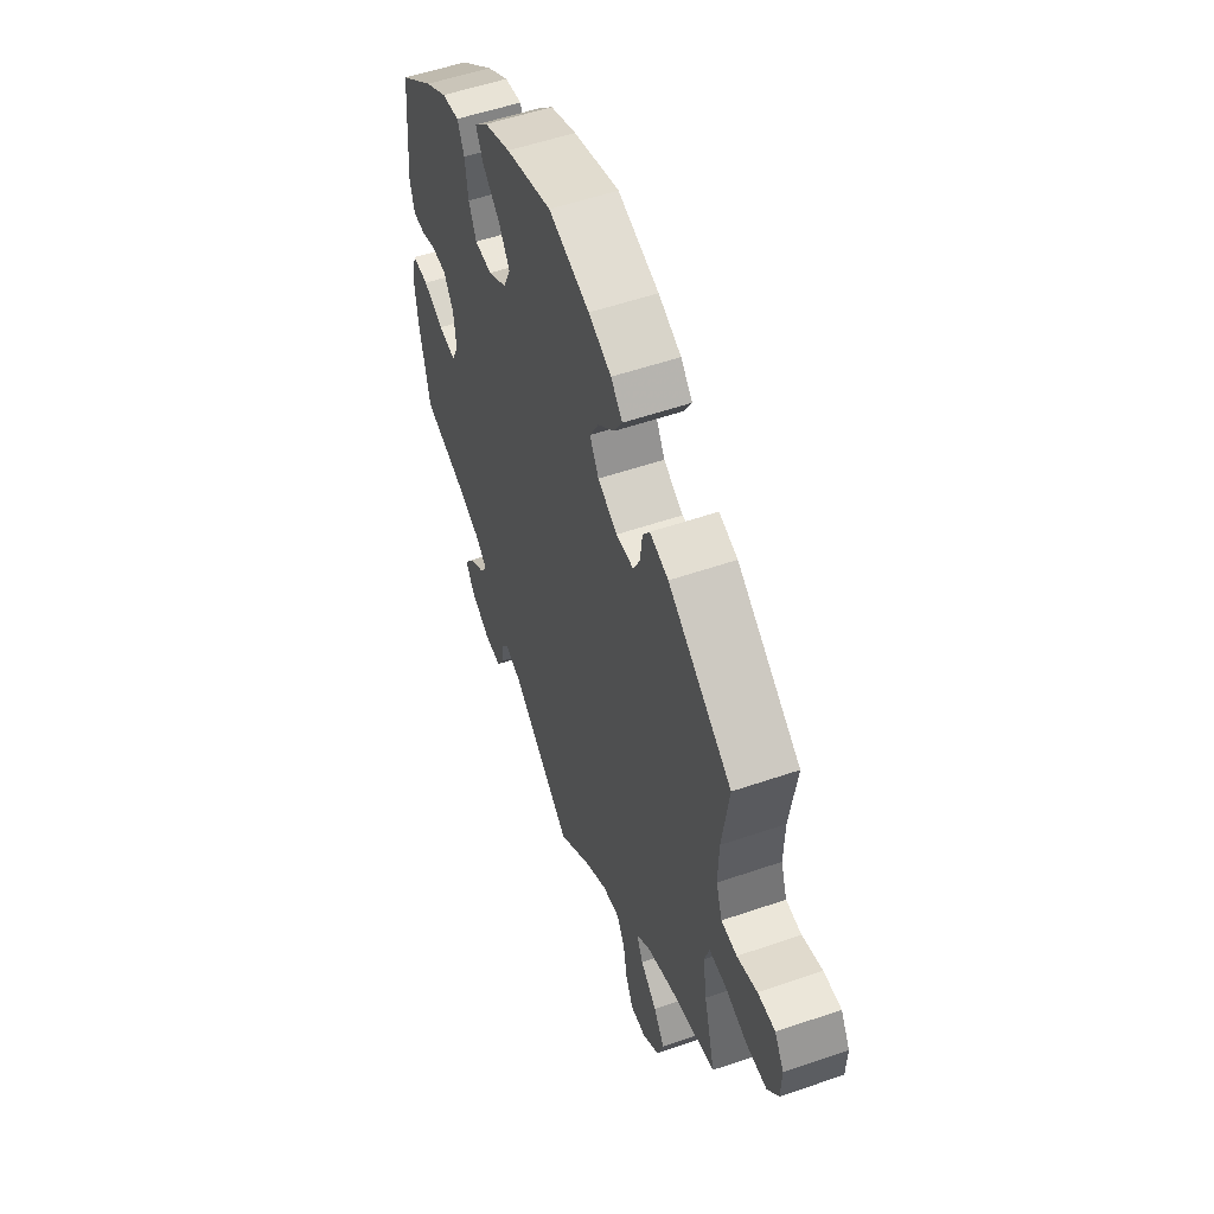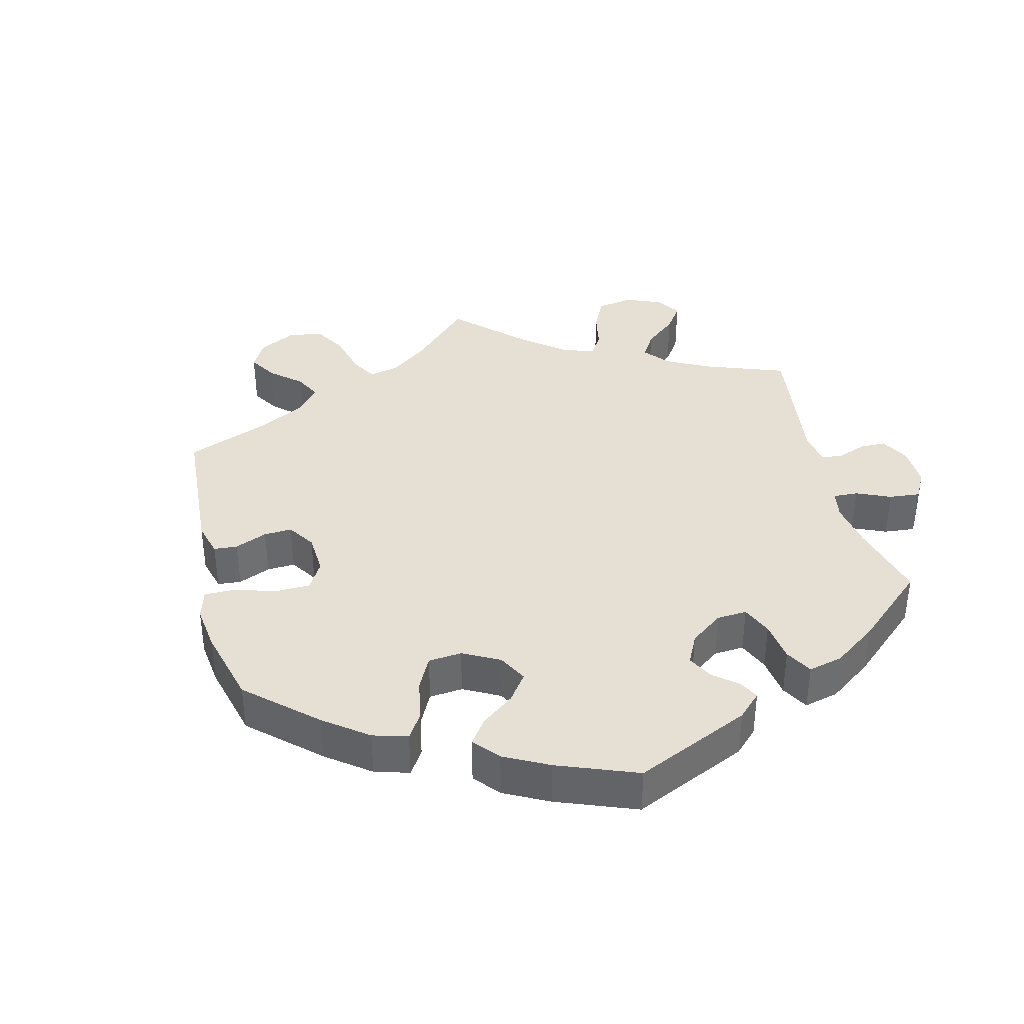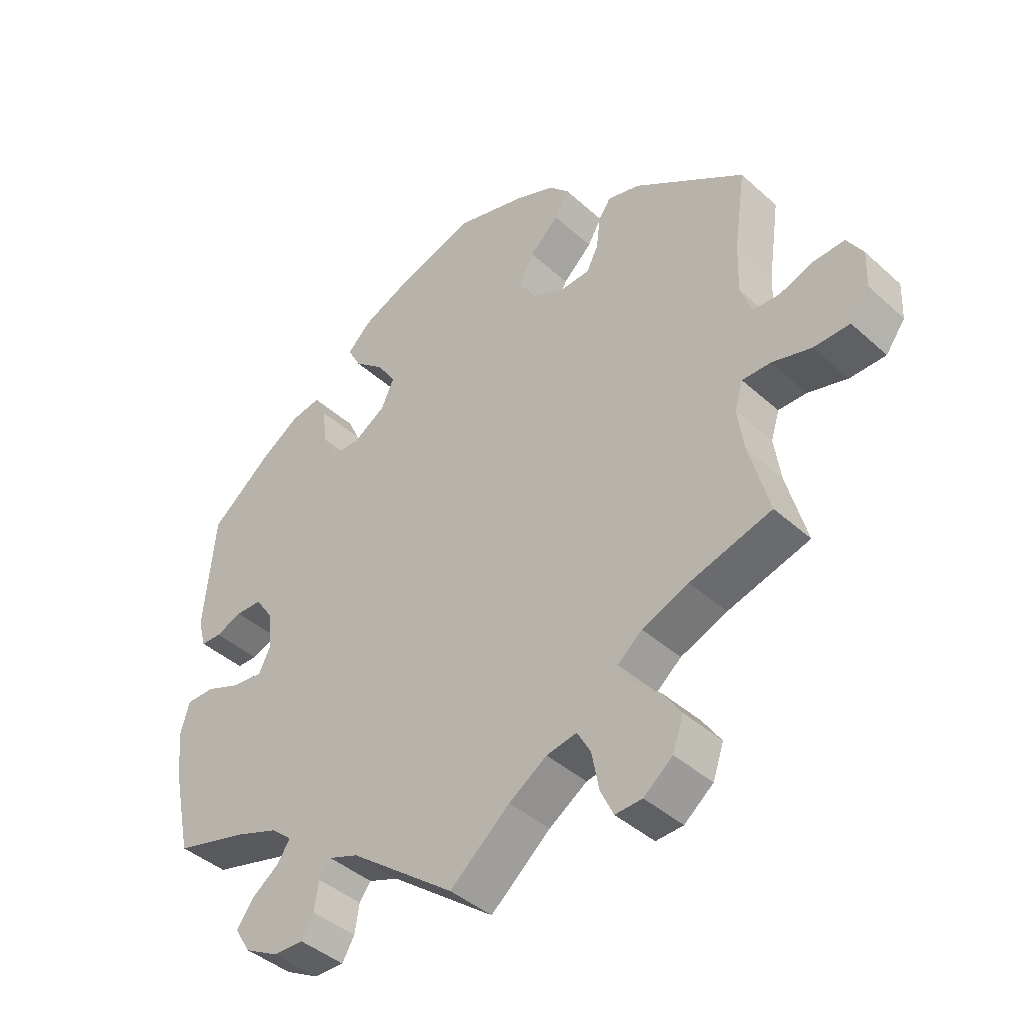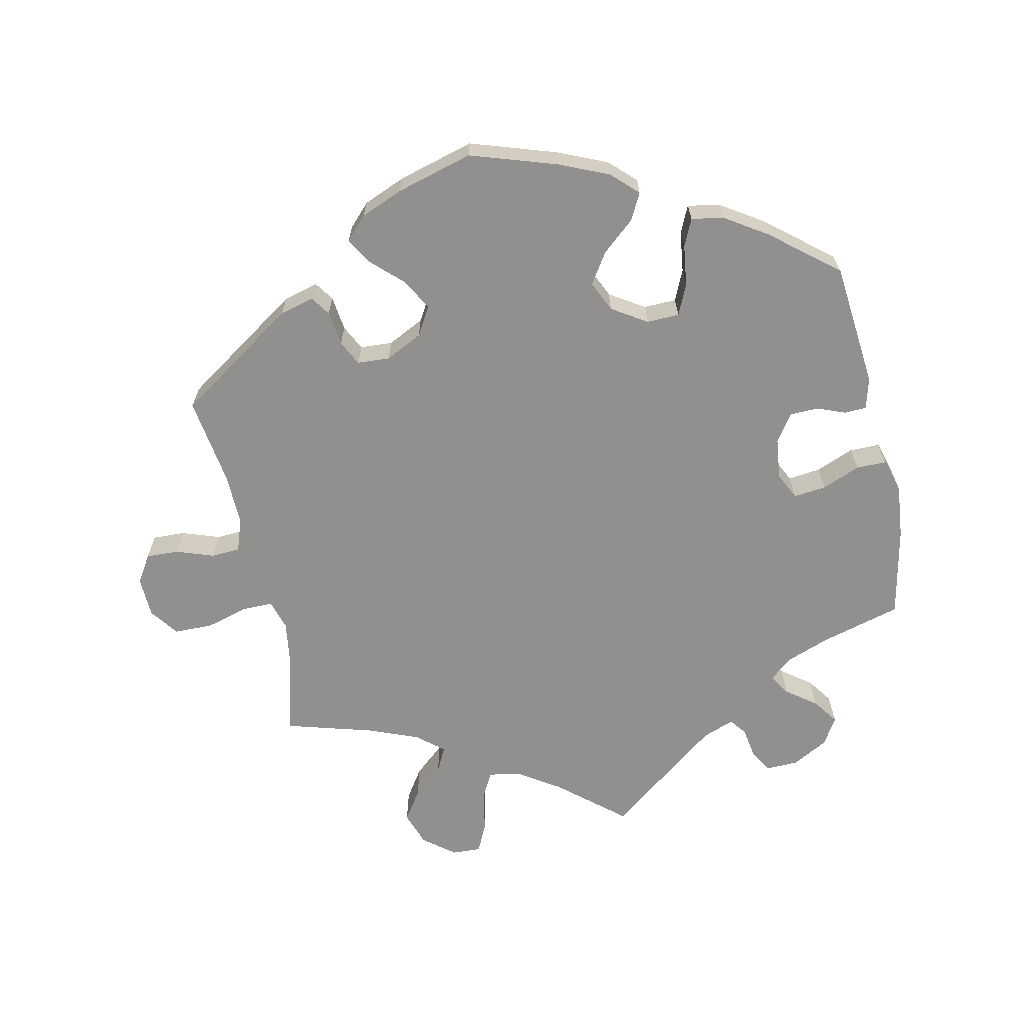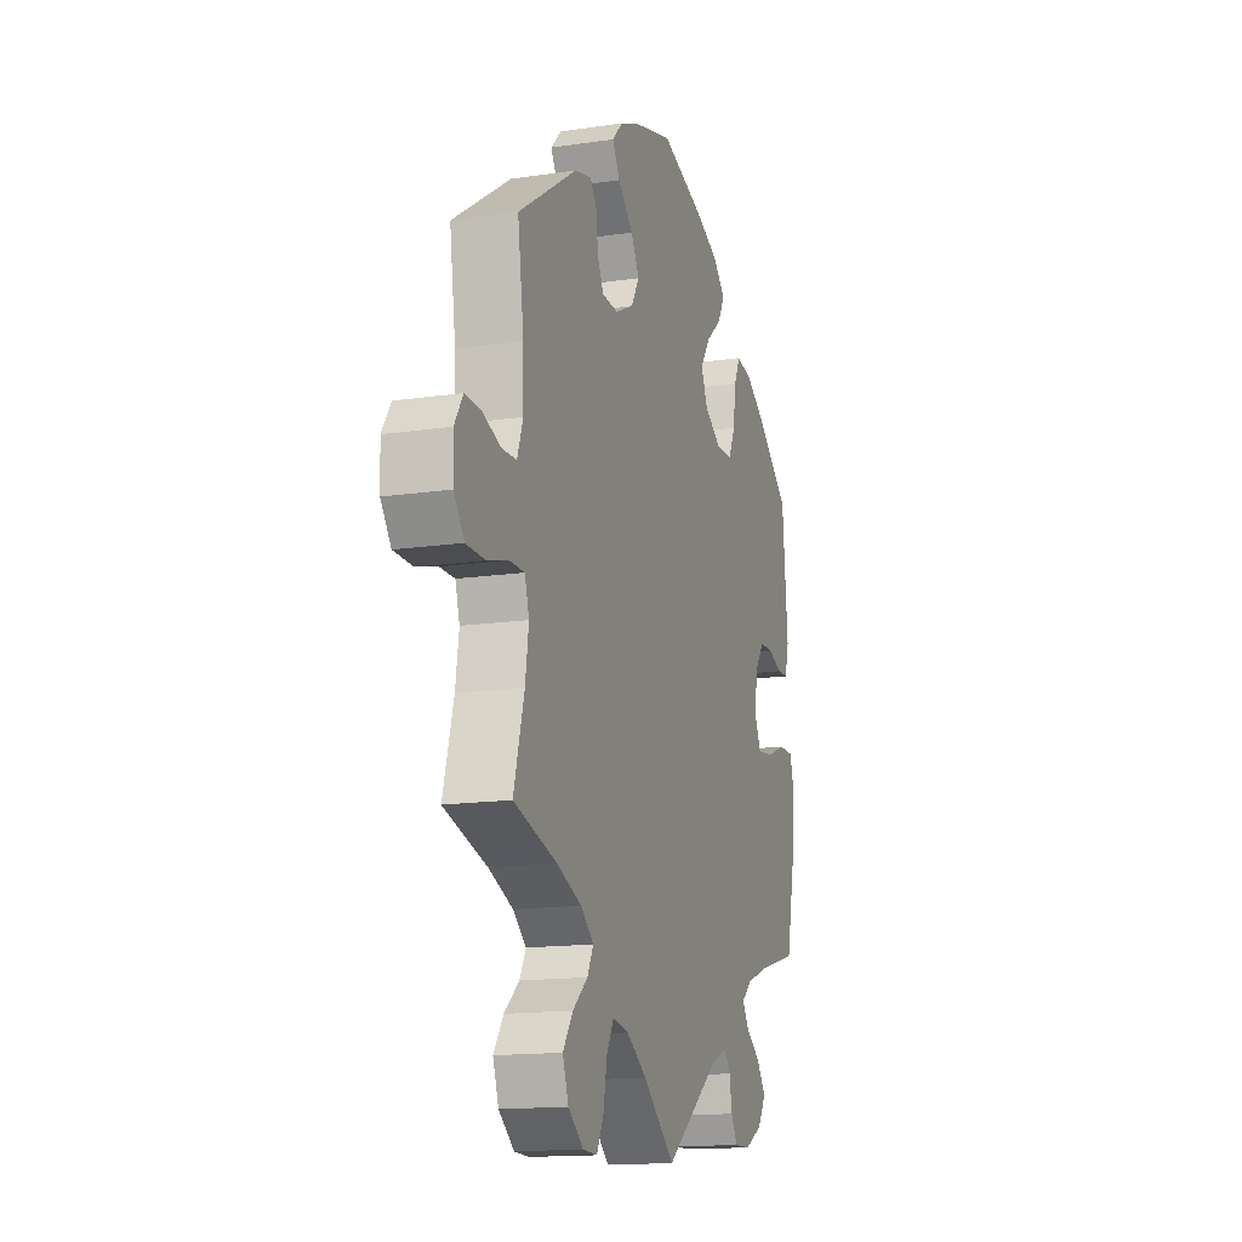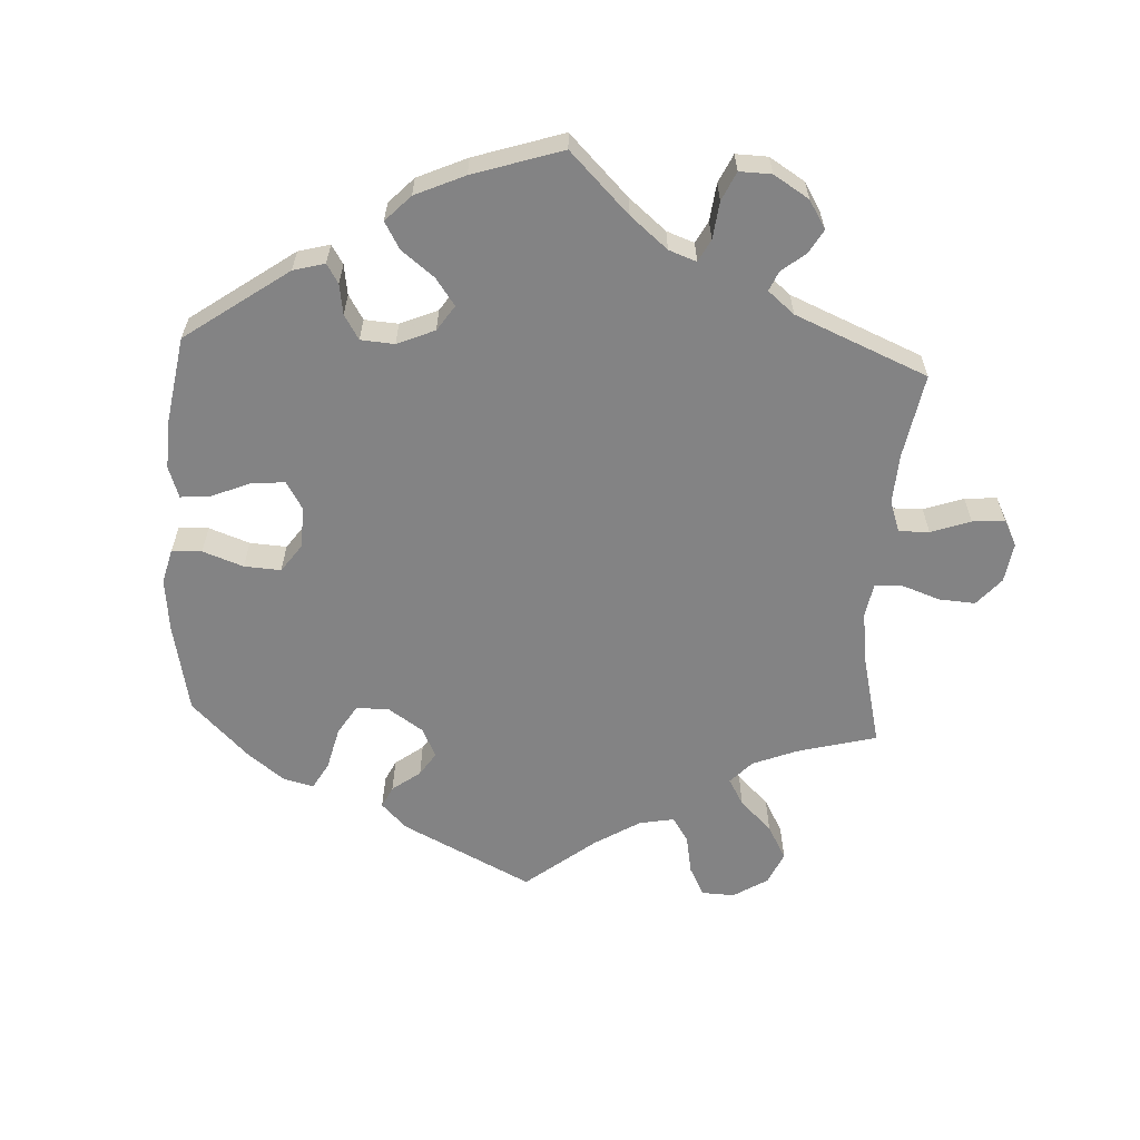
<metadata>
{"format":"obj","ext":"obj","renderer":"f3d","projection":"perspective","resolution":1024,"background":"white","views":[{"elev":54.6,"azim":-110.0,"up":"+Z"},{"elev":38.0,"azim":46.4,"up":"+Y"},{"elev":-41.8,"azim":-137.2,"up":"+Z"},{"elev":-65.7,"azim":12.4,"up":"+Y"},{"elev":-14.9,"azim":-72.3,"up":"+Z"},{"elev":-61.2,"azim":116.8,"up":"+Y"}]}
</metadata>
<code>
v -0.47 0.07 -0.176
v -0.46 0.07 -0.108
v -0.473 0.07 -0.065
v -0.517 0.07 -0.065
v -0.578 0.07 -0.082
v -0.634 0.07 -0.081
v -0.664 0.07 -0.04
v -0.666 0.07 0.018
v -0.641 0.07 0.058
v -0.594 0.07 0.056
v -0.54 0.07 0.037
v -0.498 0.07 0.039
v -0.481 0.07 0.087
v -0.483 0.07 0.163
v -0.501 0.07 0.289
v -0.329 0.07 0.403
v -0.279 0.07 0.416
v -0.26 0.07 0.388
v -0.254 0.07 0.338
v -0.236 0.07 0.302
v -0.189 0.07 0.299
v -0.136 0.07 0.325
v -0.112 0.07 0.366
v -0.136 0.07 0.41
v -0.181 0.07 0.453
v -0.203 0.07 0.491
v -0.172 0.07 0.523
v -0.111 0.07 0.548
v -0.001 0.07 0.578
v 0.123 0.07 0.537
v 0.194 0.07 0.506
v 0.231 0.07 0.47
v 0.211 0.07 0.432
v 0.164 0.07 0.392
v 0.135 0.07 0.348
v 0.155 0.07 0.304
v 0.205 0.07 0.272
v 0.252 0.07 0.273
v 0.272 0.07 0.317
v 0.28 0.07 0.376
v 0.298 0.07 0.415
v 0.345 0.07 0.406
v 0.405 0.07 0.367
v 0.5 0.07 0.289
v 0.517 0.07 0.109
v 0.505 0.07 0.064
v 0.473 0.07 0.063
v 0.432 0.07 0.079
v 0.391 0.07 0.078
v 0.364 0.07 0.038
v 0.357 0.07 -0.02
v 0.376 0.07 -0.059
v 0.423 0.07 -0.054
v 0.478 0.07 -0.032
v 0.522 0.07 -0.032
v 0.536 0.07 -0.081
v 0.528 0.07 -0.158
v 0.5 0.07 -0.289
v 0.385 0.07 -0.32
v 0.32 0.07 -0.344
v 0.288 0.07 -0.371
v 0.307 0.07 -0.401
v 0.35 0.07 -0.433
v 0.376 0.07 -0.47
v 0.352 0.07 -0.509
v 0.3 0.07 -0.537
v 0.253 0.07 -0.538
v 0.234 0.07 -0.505
v 0.227 0.07 -0.461
v 0.209 0.07 -0.437
v 0.163 0.07 -0.454
v 0 0.07 -0.578
v -0.093 0.07 -0.499
v -0.152 0.07 -0.46
v -0.199 0.07 -0.451
v -0.22 0.07 -0.489
v -0.231 0.07 -0.548
v -0.251 0.07 -0.59
v -0.293 0.07 -0.588
v -0.338 0.07 -0.552
v -0.355 0.07 -0.503
v -0.326 0.07 -0.46
v -0.282 0.07 -0.422
v -0.264 0.07 -0.387
v -0.302 0.07 -0.355
v -0.374 0.07 -0.326
v -0.501 0.07 -0.289
v -0.47 0 -0.176
v -0.46 0 -0.108
v -0.473 0 -0.065
v -0.517 0 -0.065
v -0.578 0 -0.082
v -0.634 0 -0.081
v -0.664 0 -0.04
v -0.666 0 0.018
v -0.641 0 0.058
v -0.594 0 0.056
v -0.54 0 0.037
v -0.498 0 0.039
v -0.481 0 0.087
v -0.483 0 0.163
v -0.501 0 0.289
v -0.329 0 0.403
v -0.279 0 0.416
v -0.26 0 0.388
v -0.254 0 0.338
v -0.236 0 0.302
v -0.189 0 0.299
v -0.136 0 0.325
v -0.112 0 0.366
v -0.136 0 0.41
v -0.181 0 0.453
v -0.203 0 0.491
v -0.172 0 0.523
v -0.111 0 0.548
v -0.001 0 0.578
v 0.123 0 0.537
v 0.194 0 0.506
v 0.231 0 0.47
v 0.211 0 0.432
v 0.164 0 0.392
v 0.135 0 0.348
v 0.155 0 0.304
v 0.205 0 0.272
v 0.252 0 0.273
v 0.272 0 0.317
v 0.28 0 0.376
v 0.298 0 0.415
v 0.345 0 0.406
v 0.405 0 0.367
v 0.5 0 0.289
v 0.517 0 0.109
v 0.505 0 0.064
v 0.473 0 0.063
v 0.432 0 0.079
v 0.391 0 0.078
v 0.364 0 0.038
v 0.357 0 -0.02
v 0.376 0 -0.059
v 0.423 0 -0.054
v 0.478 0 -0.032
v 0.522 0 -0.032
v 0.536 0 -0.081
v 0.528 0 -0.158
v 0.5 0 -0.289
v 0.385 0 -0.32
v 0.32 0 -0.344
v 0.288 0 -0.371
v 0.307 0 -0.401
v 0.35 0 -0.433
v 0.376 0 -0.47
v 0.352 0 -0.509
v 0.3 0 -0.537
v 0.253 0 -0.538
v 0.234 0 -0.505
v 0.227 0 -0.461
v 0.209 0 -0.437
v 0.163 0 -0.454
v 0 0 -0.578
v -0.093 0 -0.499
v -0.152 0 -0.46
v -0.199 0 -0.451
v -0.22 0 -0.489
v -0.231 0 -0.548
v -0.251 0 -0.59
v -0.293 0 -0.588
v -0.338 0 -0.552
v -0.355 0 -0.503
v -0.326 0 -0.46
v -0.282 0 -0.422
v -0.264 0 -0.387
v -0.302 0 -0.355
v -0.374 0 -0.326
v -0.501 0 -0.289
f 86 87 1
f 85 86 1 2
f 84 85 2 3
f 80 81 82 83
f 80 83 84
f 79 80 84
f 76 77 78 79
f 75 76 79 84
f 74 75 84 3
f 71 72 73
f 70 71 73 74
f 66 67 68 69
f 66 69 70
f 65 66 70
f 62 63 64 65
f 61 62 65 70
f 60 61 70 74
f 56 57 58 59
f 53 54 55 56
f 52 53 56 59
f 51 52 59 60
f 45 46 47 48
f 45 48 49
f 44 45 49
f 43 44 49 50
f 39 40 41 42
f 38 39 42 43
f 31 32 33 34
f 31 34 35
f 30 31 35
f 29 30 35
f 28 29 35 36
f 24 25 26 27
f 23 24 27 28
f 16 17 18 19
f 14 15 16 19
f 13 14 19 20
f 12 13 20 21
f 8 9 10 11
f 8 11 12
f 7 8 12
f 4 5 6 7
f 3 4 7 12
f 51 60 74 3
f 38 43 50
f 37 38 50 51
f 36 37 51 3
f 23 28 36
f 22 23 36
f 21 22 36
f 3 12 21 36
f 88 174 173
f 89 88 173 172
f 90 89 172 171
f 170 169 168 167
f 171 170 167
f 171 167 166
f 166 165 164 163
f 171 166 163 162
f 90 171 162 161
f 160 159 158
f 161 160 158 157
f 156 155 154 153
f 157 156 153
f 157 153 152
f 152 151 150 149
f 157 152 149 148
f 161 157 148 147
f 146 145 144 143
f 143 142 141 140
f 146 143 140 139
f 147 146 139 138
f 135 134 133 132
f 136 135 132
f 136 132 131
f 137 136 131 130
f 129 128 127 126
f 130 129 126 125
f 121 120 119 118
f 122 121 118
f 122 118 117
f 122 117 116
f 123 122 116 115
f 114 113 112 111
f 115 114 111 110
f 106 105 104 103
f 106 103 102 101
f 107 106 101 100
f 108 107 100 99
f 98 97 96 95
f 99 98 95
f 99 95 94
f 94 93 92 91
f 99 94 91 90
f 90 161 147 138
f 137 130 125
f 138 137 125 124
f 90 138 124 123
f 123 115 110
f 123 110 109
f 123 109 108
f 123 108 99 90
f 1 88 89 2
f 2 89 90 3
f 3 90 91 4
f 4 91 92 5
f 5 92 93 6
f 6 93 94 7
f 7 94 95 8
f 8 95 96 9
f 9 96 97 10
f 10 97 98 11
f 11 98 99 12
f 12 99 100 13
f 13 100 101 14
f 14 101 102 15
f 15 102 103 16
f 16 103 104 17
f 17 104 105 18
f 18 105 106 19
f 19 106 107 20
f 20 107 108 21
f 21 108 109 22
f 22 109 110 23
f 23 110 111 24
f 24 111 112 25
f 25 112 113 26
f 26 113 114 27
f 27 114 115 28
f 28 115 116 29
f 29 116 117 30
f 30 117 118 31
f 31 118 119 32
f 32 119 120 33
f 33 120 121 34
f 34 121 122 35
f 35 122 123 36
f 36 123 124 37
f 37 124 125 38
f 38 125 126 39
f 39 126 127 40
f 40 127 128 41
f 41 128 129 42
f 42 129 130 43
f 43 130 131 44
f 44 131 132 45
f 45 132 133 46
f 46 133 134 47
f 47 134 135 48
f 48 135 136 49
f 49 136 137 50
f 50 137 138 51
f 51 138 139 52
f 52 139 140 53
f 53 140 141 54
f 54 141 142 55
f 55 142 143 56
f 56 143 144 57
f 57 144 145 58
f 58 145 146 59
f 59 146 147 60
f 60 147 148 61
f 61 148 149 62
f 62 149 150 63
f 63 150 151 64
f 64 151 152 65
f 65 152 153 66
f 66 153 154 67
f 67 154 155 68
f 68 155 156 69
f 69 156 157 70
f 70 157 158 71
f 71 158 159 72
f 72 159 160 73
f 73 160 161 74
f 74 161 162 75
f 75 162 163 76
f 76 163 164 77
f 77 164 165 78
f 78 165 166 79
f 79 166 167 80
f 80 167 168 81
f 81 168 169 82
f 82 169 170 83
f 83 170 171 84
f 84 171 172 85
f 85 172 173 86
f 86 173 174 87
f 87 174 88 1

</code>
